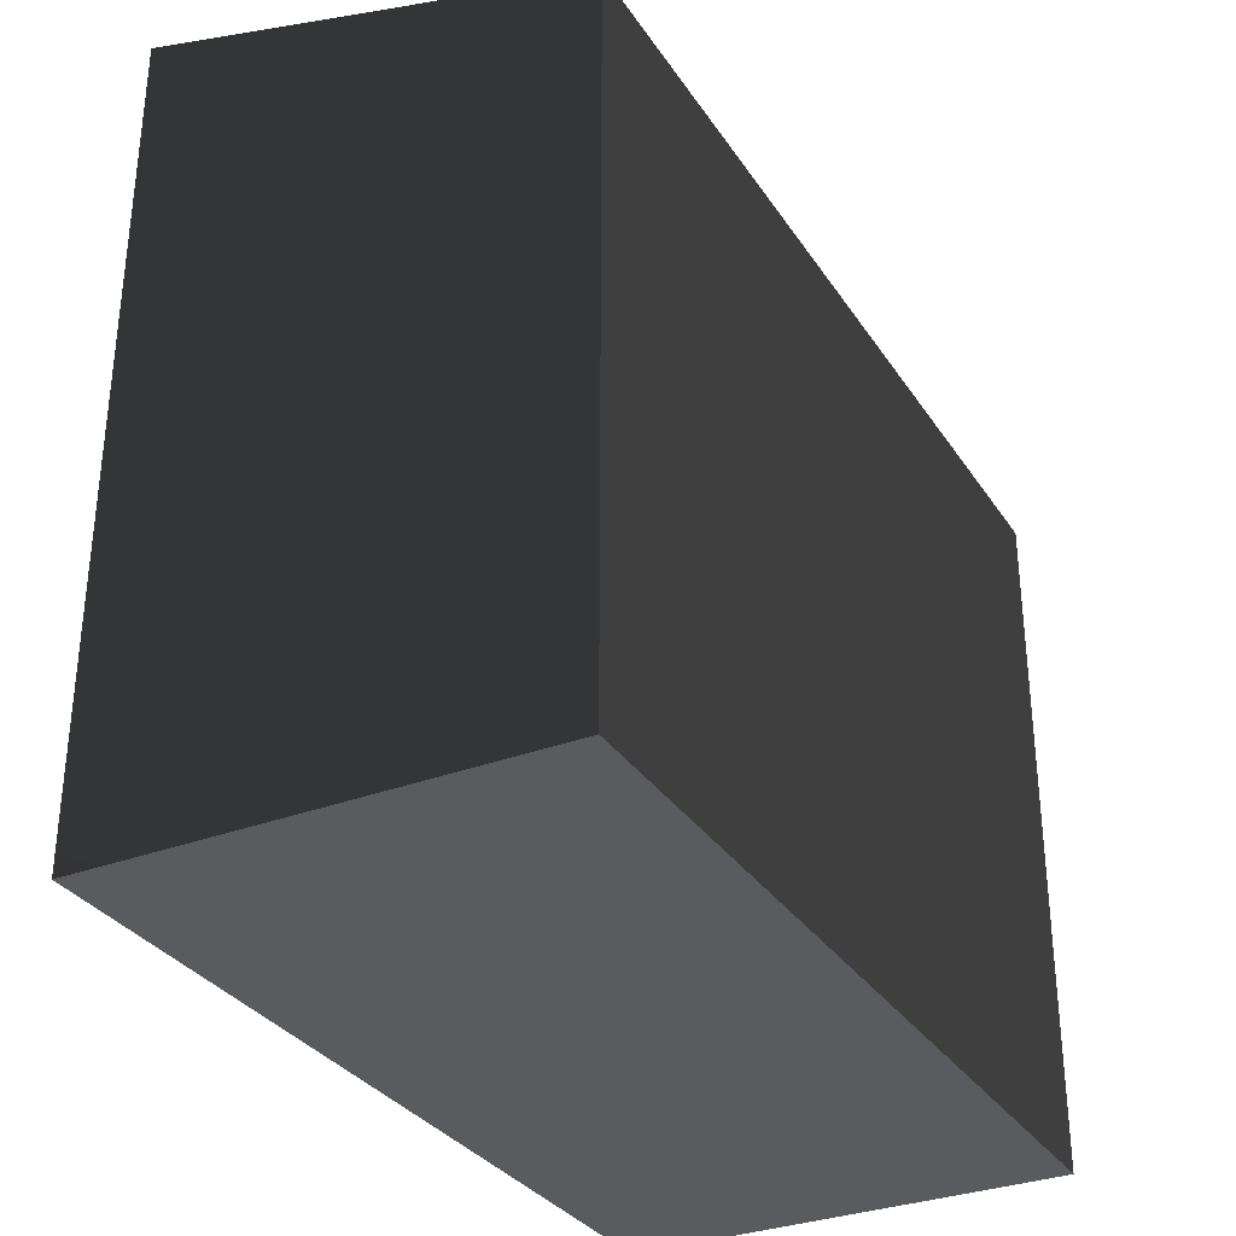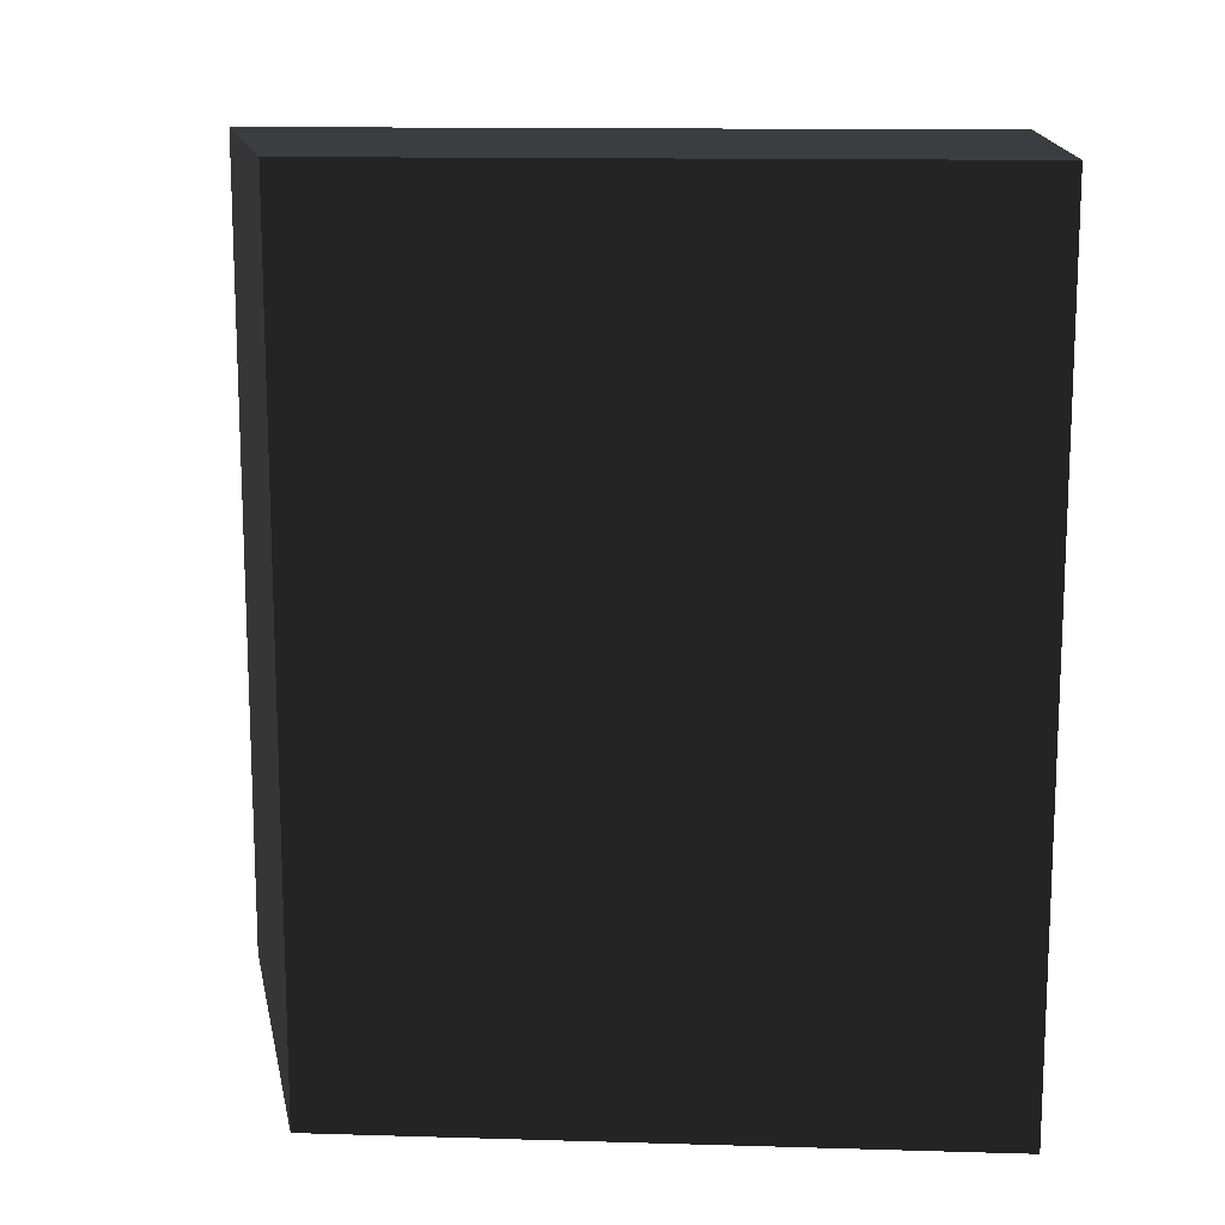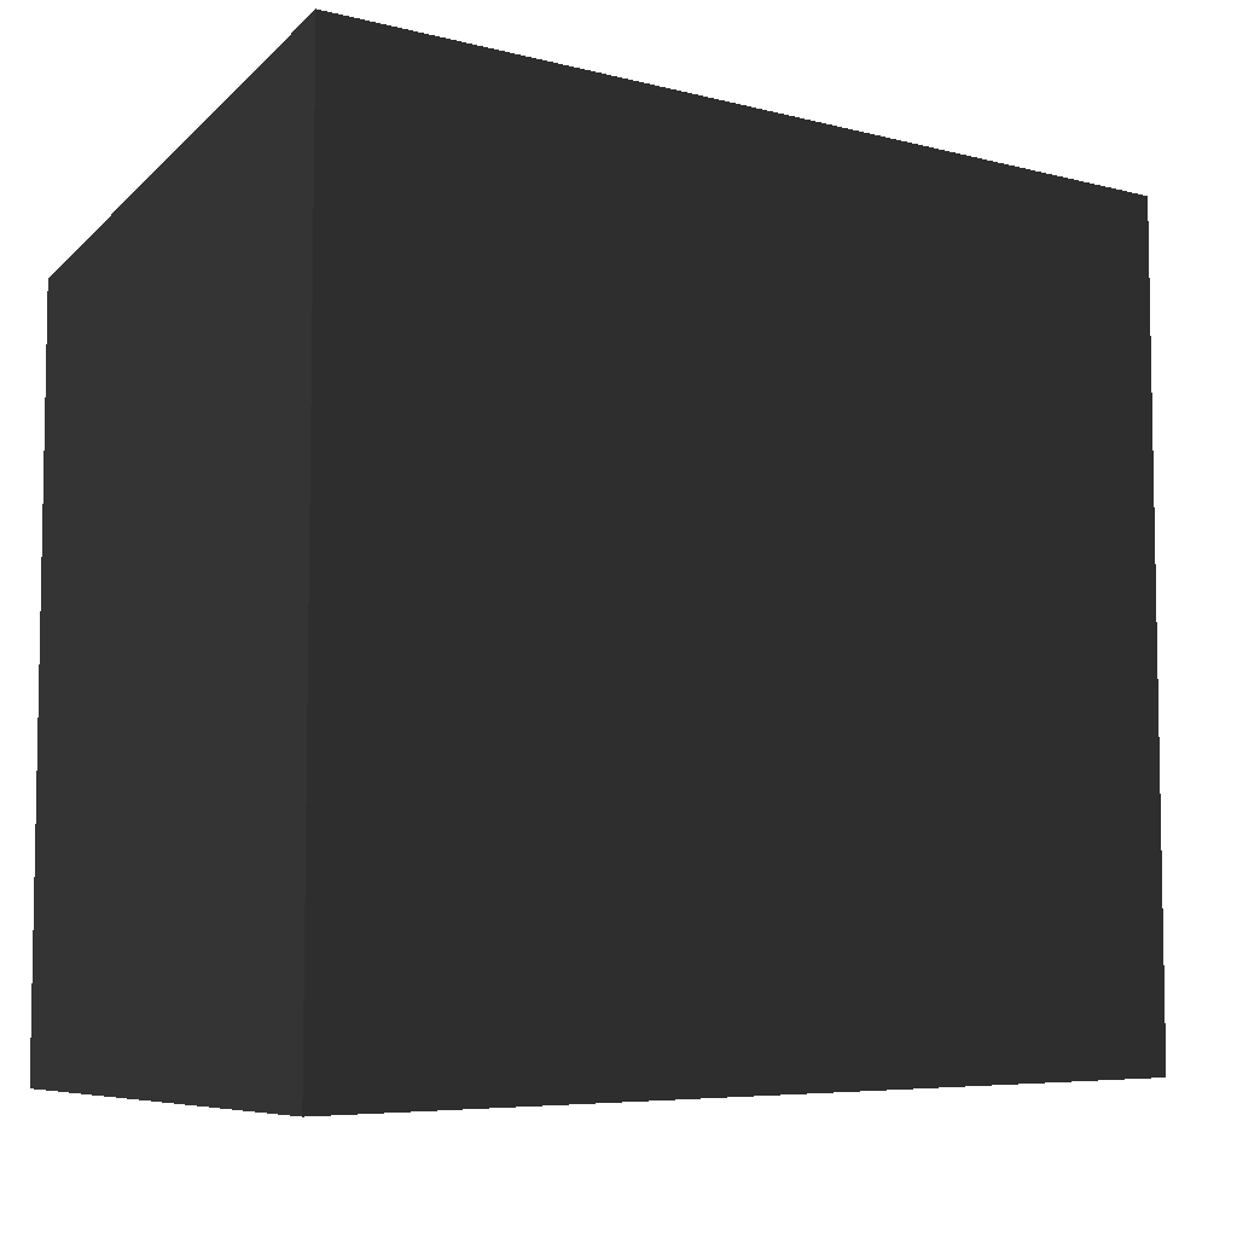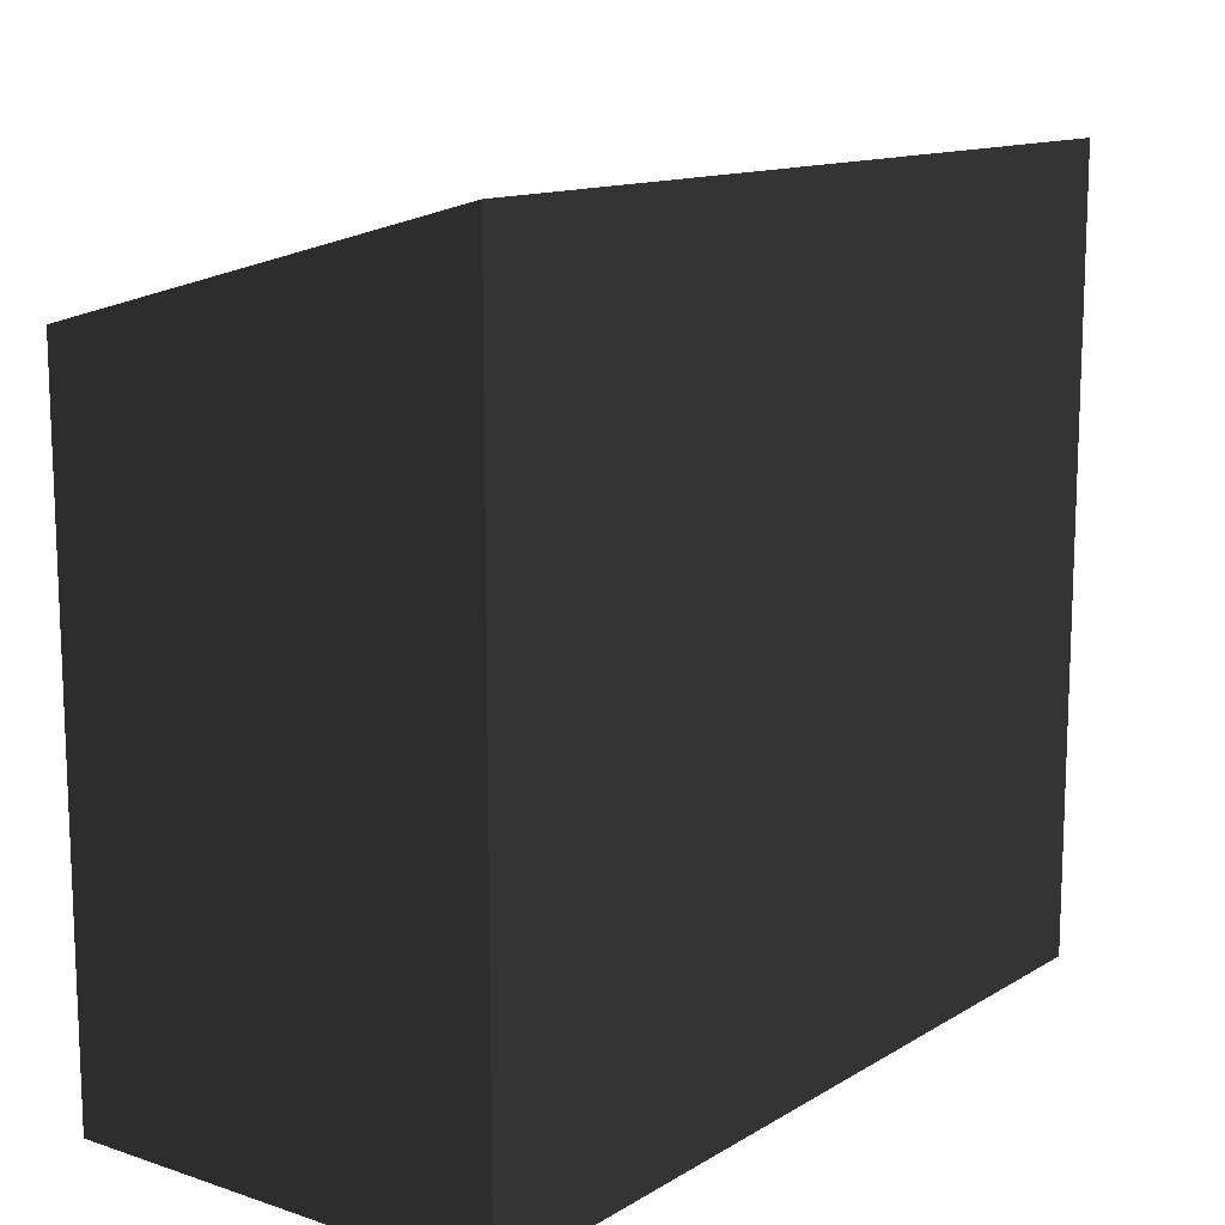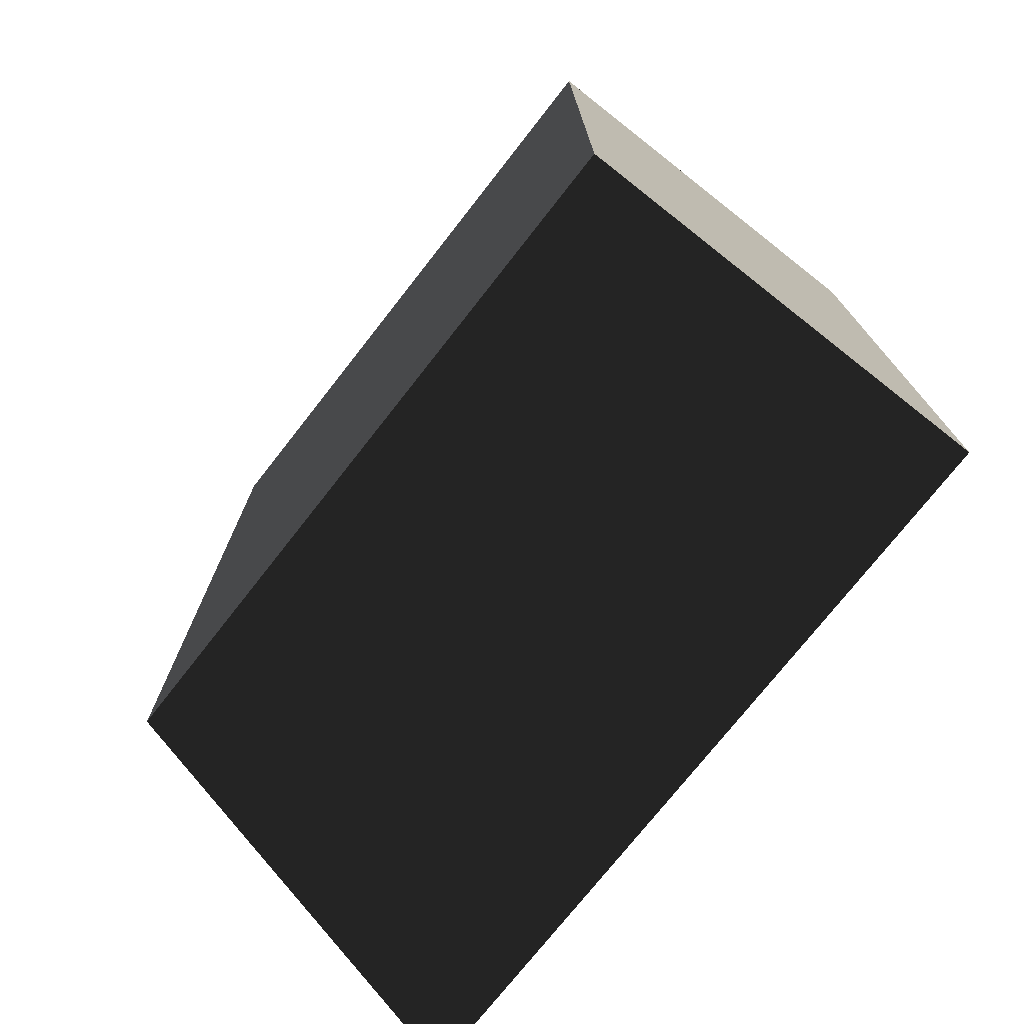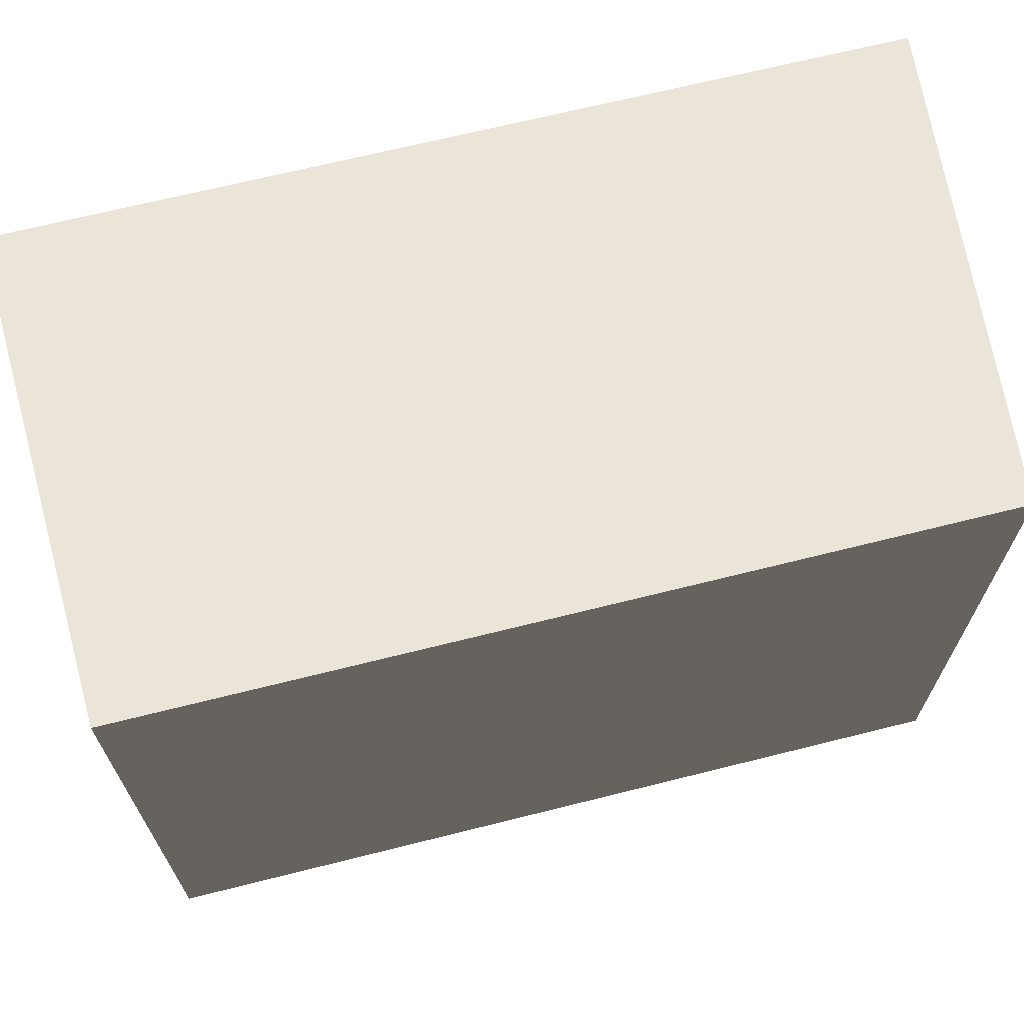
<metadata>
{"format":"obj","ext":"obj","renderer":"f3d","projection":"perspective","resolution":1024,"background":"white","views":[{"elev":-32.2,"azim":-152.0,"up":"+Y"},{"elev":13.8,"azim":-86.3,"up":"+Z"},{"elev":-6.3,"azim":53.2,"up":"+Y"},{"elev":13.0,"azim":36.9,"up":"+Y"},{"elev":-74.6,"azim":-38.1,"up":"+Z"},{"elev":67.9,"azim":-104.1,"up":"+Y"}]}
</metadata>
<code>
o Slope_leg__193603__temp_Slope_leg__193603_.004
v -0.02567 0.03514 -0.05
v 0.02433 0.04853 -0.05
v 0.02433 -0.04201 -0.05
v -0.02567 -0.04201 -0.05
v -0.02567 -0.04201 0.05
v 0.02433 -0.04201 0.05
v 0.02433 0.04853 0.05
v -0.02567 0.03514 0.05
f 1 2 3 4
f 5 4 3 6
f 7 8 5 6
f 2 7 6 3
f 1 8 7 2
f 5 8 1 4

</code>
